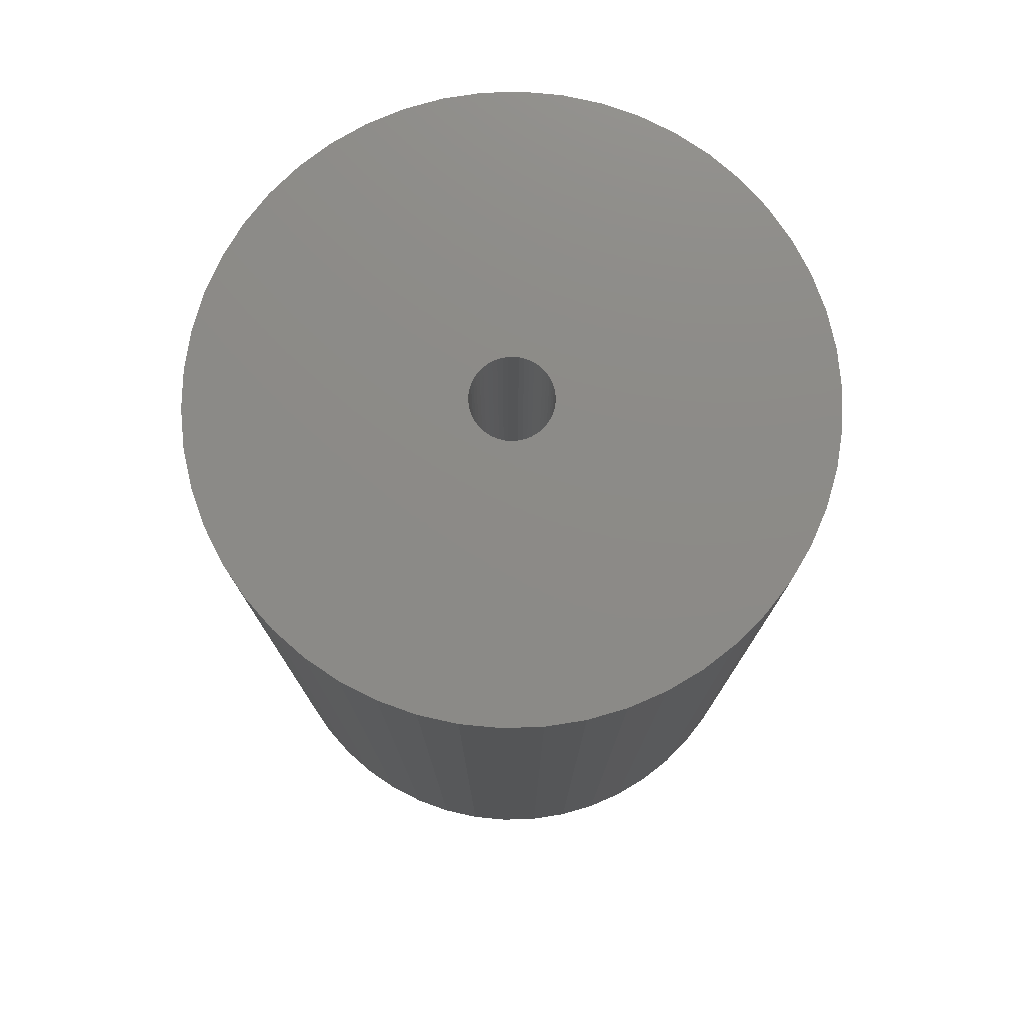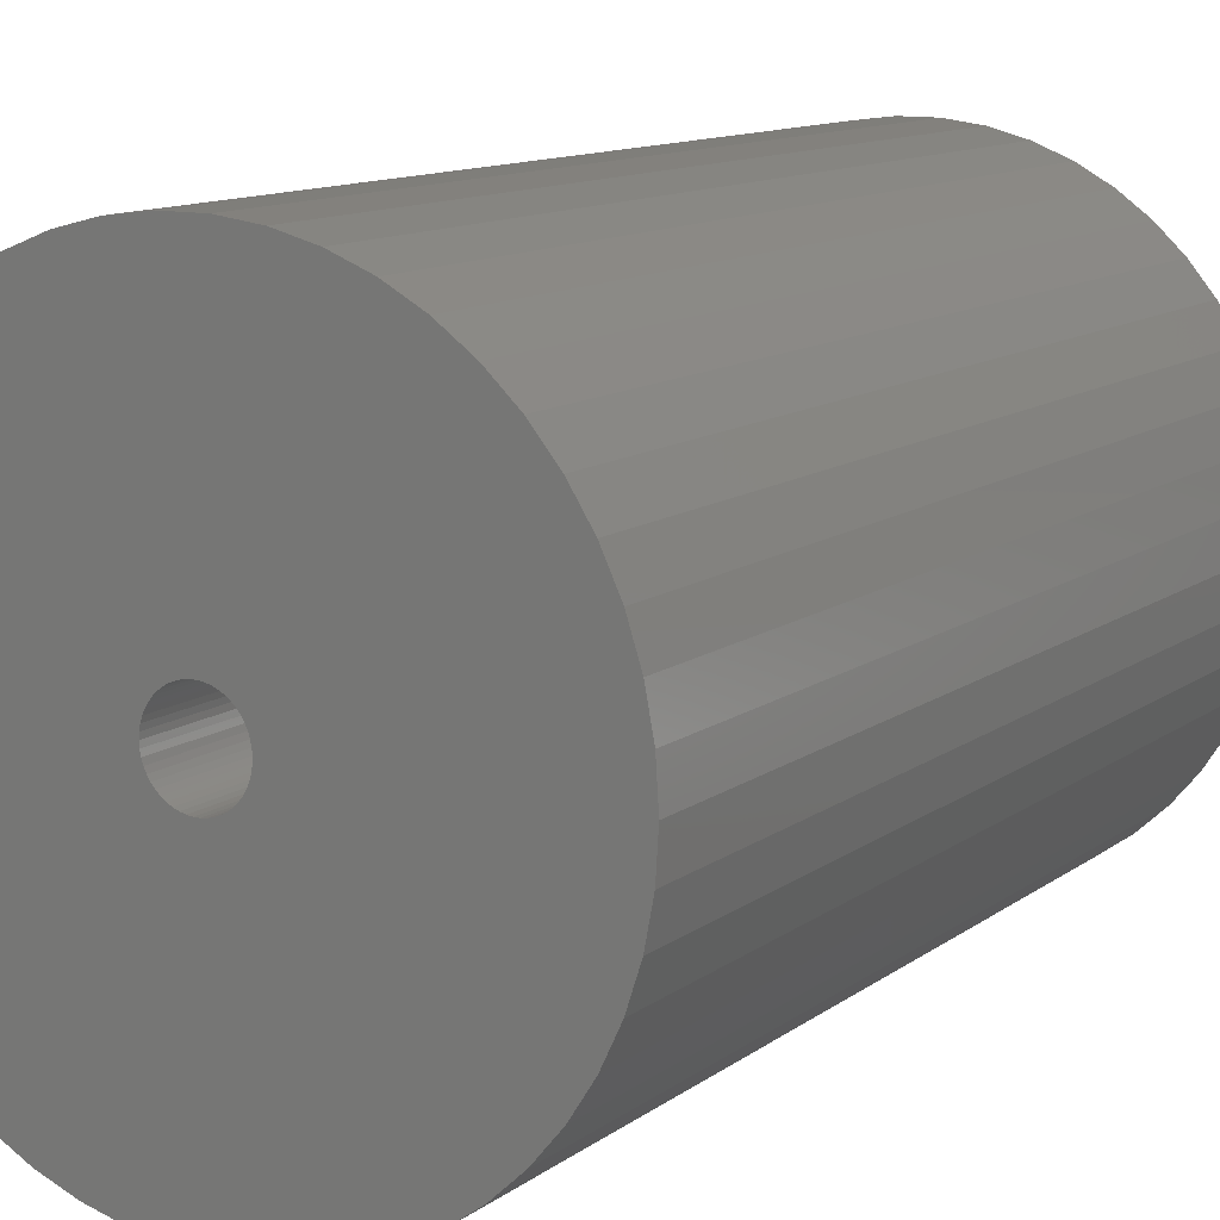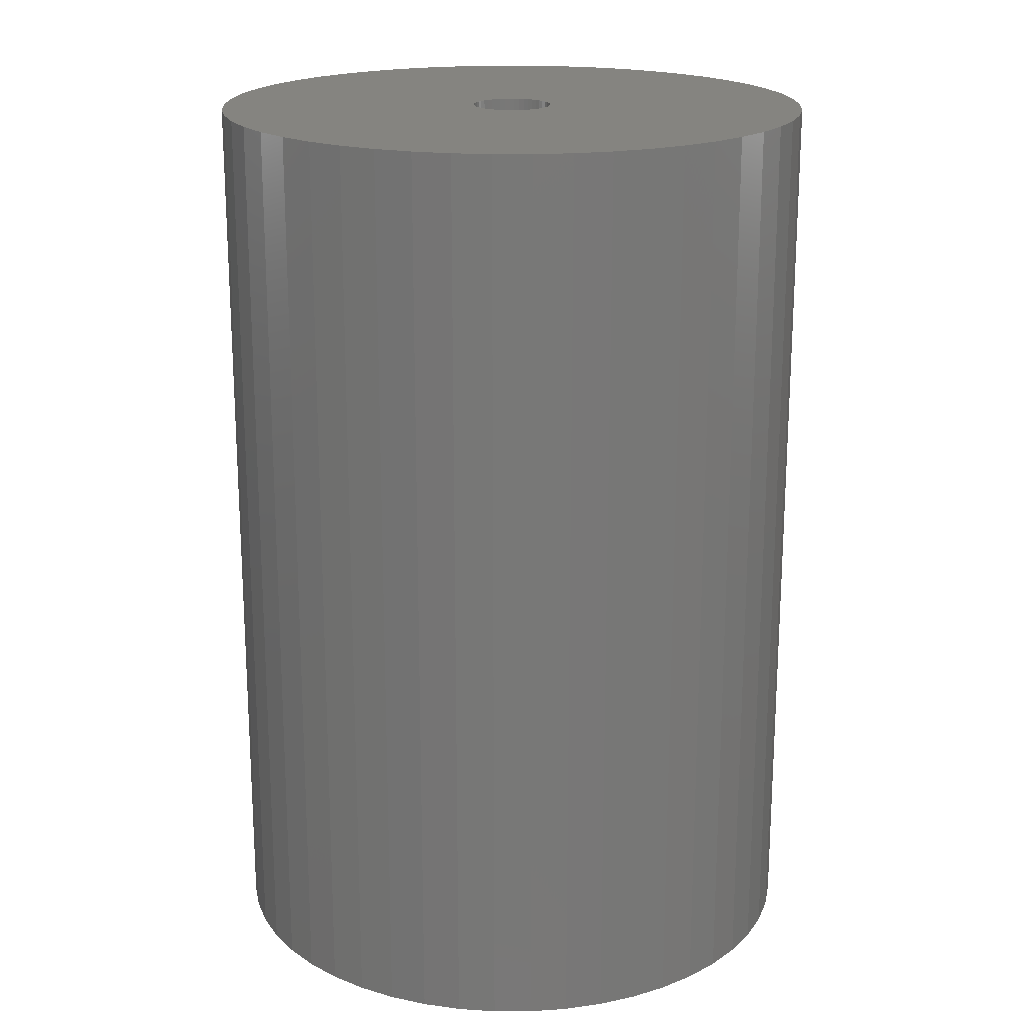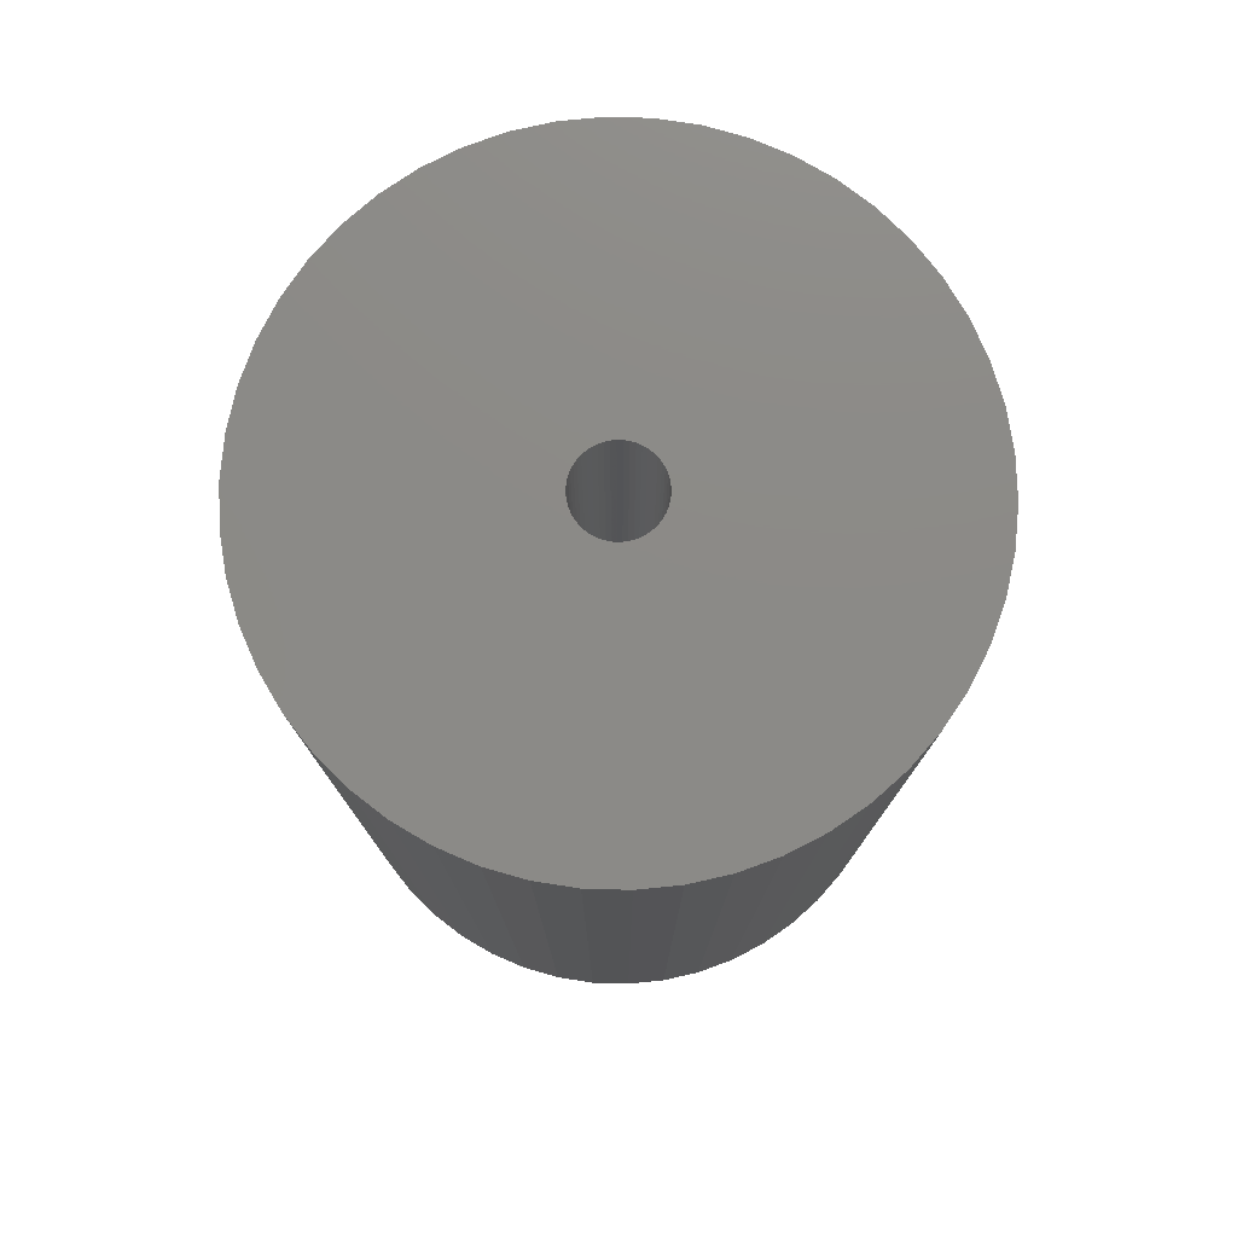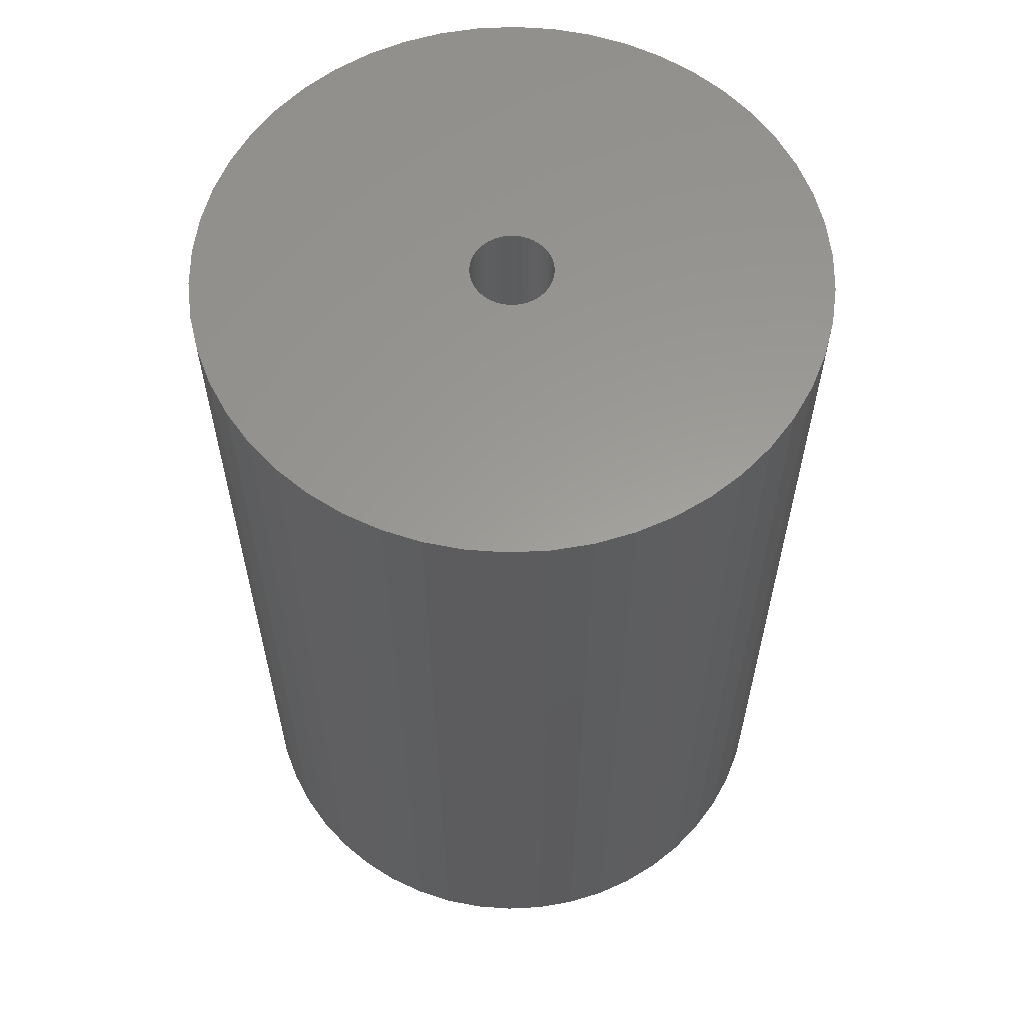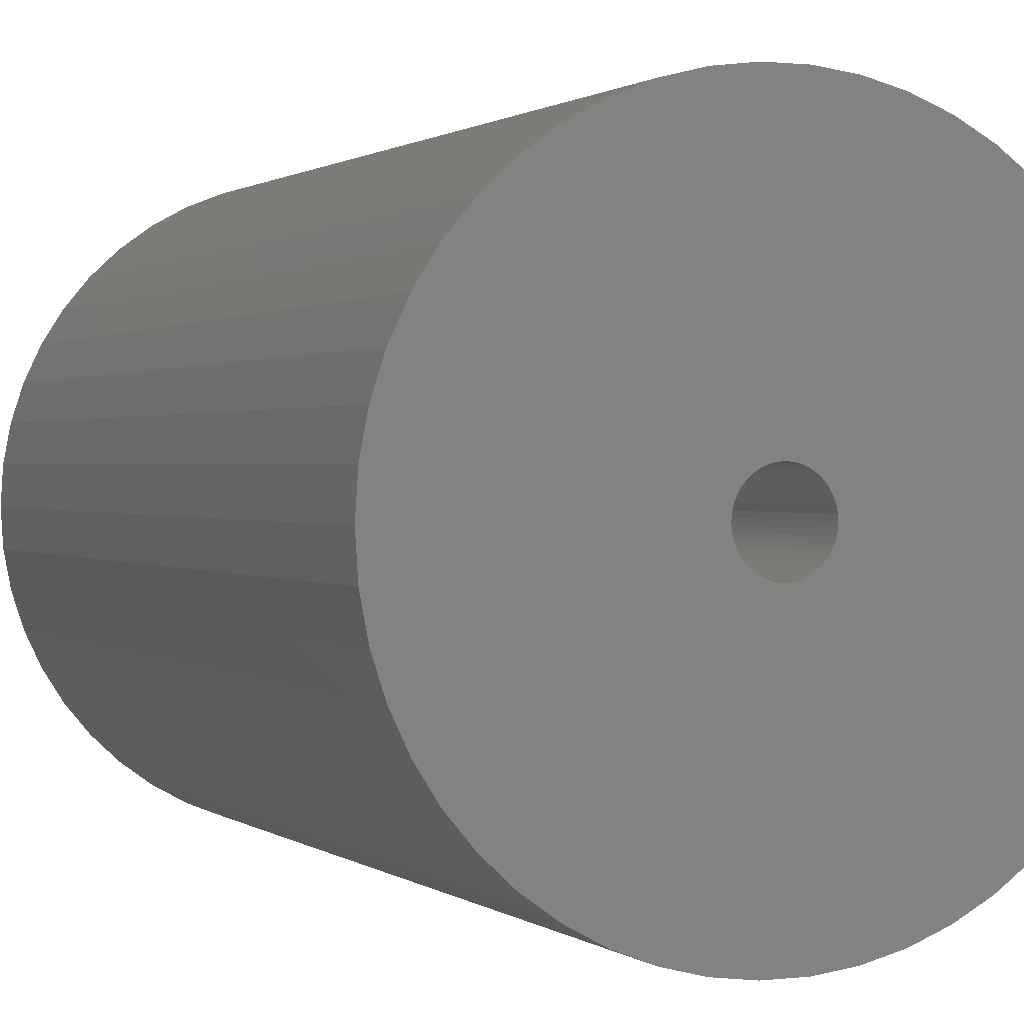
<metadata>
{"format":"stl","ext":"stl","renderer":"f3d","projection":"perspective","resolution":1024,"background":"white","views":[{"elev":76.8,"azim":106.2,"up":"+Z"},{"elev":11.6,"azim":-149.0,"up":"+Y"},{"elev":19.3,"azim":64.7,"up":"+Z"},{"elev":77.7,"azim":102.4,"up":"+Z"},{"elev":60.0,"azim":133.8,"up":"+Z"},{"elev":0.9,"azim":-23.4,"up":"+Y"}]}
</metadata>
<code>
# stl→obj: 200 verts, 400 faces
v 17 0 25.5
v 16.87 2.131 -25.5
v 16.87 2.131 25.5
v 17 0 -25.5
v -17 0 -25.5
v -16.87 2.131 25.5
v -16.87 2.131 -25.5
v -17 0 25.5
v 1.067 16.97 -25.5
v -1.067 16.97 25.5
v 1.067 16.97 25.5
v -1.067 16.97 -25.5
v -1.067 -16.97 -25.5
v 1.067 -16.97 25.5
v -1.067 -16.97 25.5
v 1.067 -16.97 -25.5
v 12.39 11.64 -25.5
v 10.84 13.1 25.5
v 12.39 11.64 25.5
v 10.84 13.1 -25.5
v -10.84 13.1 -25.5
v -12.39 11.64 25.5
v -10.84 13.1 25.5
v -12.39 11.64 -25.5
v -5.253 16.17 -25.5
v -7.238 15.38 25.5
v -5.253 16.17 25.5
v -7.238 15.38 -25.5
v 15.81 6.258 25.5
v 14.9 8.19 -25.5
v 14.9 8.19 25.5
v 15.81 6.258 -25.5
v 7.238 15.38 -25.5
v 5.253 16.17 25.5
v 7.238 15.38 25.5
v 5.253 16.17 -25.5
v 3.185 16.7 25.5
v 3.185 16.7 -25.5
v 9.109 14.35 -25.5
v 9.109 14.35 25.5
v -15.81 6.258 -25.5
v -14.9 8.19 25.5
v -14.9 8.19 -25.5
v -15.81 6.258 25.5
v 2.25 0 25.5
v 2.232 0.282 25.5
v 16.47 4.228 25.5
v 16.87 -2.131 25.5
v 2.179 0.5596 25.5
v 2.232 -0.282 25.5
v 2.092 0.8283 25.5
v 16.47 -4.228 25.5
v 1.972 1.084 25.5
v 13.75 9.992 25.5
v 2.179 -0.5596 25.5
v 1.82 1.323 25.5
v 15.81 -6.258 25.5
v 1.64 1.54 25.5
v 2.092 -0.8283 25.5
v 1.434 1.734 25.5
v 14.9 -8.19 25.5
v 1.206 1.9 25.5
v 1.972 -1.084 25.5
v 0.958 2.036 25.5
v 13.75 -9.992 25.5
v 0.6953 2.14 25.5
v 1.82 -1.323 25.5
v 12.39 -11.64 25.5
v 0.4216 2.21 25.5
v 0.1413 2.246 25.5
v -0.1413 2.246 25.5
v -0.4216 2.21 25.5
v -3.185 16.7 25.5
v -0.6953 2.14 25.5
v -0.958 2.036 25.5
v -1.206 1.9 25.5
v -9.109 14.35 25.5
v -1.434 1.734 25.5
v -1.64 1.54 25.5
v -1.82 1.323 25.5
v 1.64 -1.54 25.5
v 10.84 -13.1 25.5
v 1.434 -1.734 25.5
v 9.109 -14.35 25.5
v 1.206 -1.9 25.5
v 7.238 -15.38 25.5
v 0.958 -2.036 25.5
v 5.253 -16.17 25.5
v 0.6953 -2.14 25.5
v 3.185 -16.7 25.5
v 0.4216 -2.21 25.5
v 0.1413 -2.246 25.5
v -0.1413 -2.246 25.5
v -0.4216 -2.21 25.5
v -3.185 -16.7 25.5
v -0.6953 -2.14 25.5
v -5.253 -16.17 25.5
v -0.958 -2.036 25.5
v -7.238 -15.38 25.5
v -1.206 -1.9 25.5
v -9.109 -14.35 25.5
v -1.434 -1.734 25.5
v -10.84 -13.1 25.5
v -1.64 -1.54 25.5
v -12.39 -11.64 25.5
v -1.82 -1.323 25.5
v -13.75 -9.992 25.5
v -1.972 -1.084 25.5
v -14.9 -8.19 25.5
v -2.092 -0.8283 25.5
v -15.81 -6.258 25.5
v -2.179 -0.5596 25.5
v -16.47 -4.228 25.5
v -2.232 -0.282 25.5
v -16.87 -2.131 25.5
v -2.25 0 25.5
v -13.75 9.992 25.5
v -1.972 1.084 25.5
v -2.092 0.8283 25.5
v -2.179 0.5596 25.5
v -16.47 4.228 25.5
v -2.232 0.282 25.5
v -3.185 16.7 -25.5
v 2.25 0 -25.5
v 16.87 -2.131 -25.5
v 2.232 -0.282 -25.5
v 16.47 -4.228 -25.5
v 2.179 -0.5596 -25.5
v 15.81 -6.258 -25.5
v 2.232 0.282 -25.5
v 2.092 -0.8283 -25.5
v 14.9 -8.19 -25.5
v 16.47 4.228 -25.5
v 1.972 -1.084 -25.5
v 13.75 -9.992 -25.5
v 2.179 0.5596 -25.5
v 1.82 -1.323 -25.5
v 12.39 -11.64 -25.5
v 1.64 -1.54 -25.5
v 10.84 -13.1 -25.5
v 2.092 0.8283 -25.5
v 1.434 -1.734 -25.5
v 9.109 -14.35 -25.5
v 1.206 -1.9 -25.5
v 7.238 -15.38 -25.5
v 1.972 1.084 -25.5
v 0.958 -2.036 -25.5
v 5.253 -16.17 -25.5
v 13.75 9.992 -25.5
v 0.6953 -2.14 -25.5
v 3.185 -16.7 -25.5
v 1.82 1.323 -25.5
v 0.4216 -2.21 -25.5
v 0.1413 -2.246 -25.5
v -0.1413 -2.246 -25.5
v -0.4216 -2.21 -25.5
v -3.185 -16.7 -25.5
v -0.6953 -2.14 -25.5
v -5.253 -16.17 -25.5
v -0.958 -2.036 -25.5
v -7.238 -15.38 -25.5
v -1.206 -1.9 -25.5
v -9.109 -14.35 -25.5
v -1.434 -1.734 -25.5
v -10.84 -13.1 -25.5
v -1.64 -1.54 -25.5
v -12.39 -11.64 -25.5
v -1.82 -1.323 -25.5
v 1.64 1.54 -25.5
v 1.434 1.734 -25.5
v 1.206 1.9 -25.5
v 0.958 2.036 -25.5
v 0.6953 2.14 -25.5
v 0.4216 2.21 -25.5
v 0.1413 2.246 -25.5
v -0.1413 2.246 -25.5
v -0.4216 2.21 -25.5
v -0.6953 2.14 -25.5
v -0.958 2.036 -25.5
v -1.206 1.9 -25.5
v -9.109 14.35 -25.5
v -1.434 1.734 -25.5
v -1.64 1.54 -25.5
v -1.82 1.323 -25.5
v -13.75 9.992 -25.5
v -1.972 1.084 -25.5
v -2.092 0.8283 -25.5
v -2.179 0.5596 -25.5
v -16.47 4.228 -25.5
v -2.232 0.282 -25.5
v -2.25 0 -25.5
v -13.75 -9.992 -25.5
v -1.972 -1.084 -25.5
v -14.9 -8.19 -25.5
v -2.092 -0.8283 -25.5
v -15.81 -6.258 -25.5
v -2.179 -0.5596 -25.5
v -16.47 -4.228 -25.5
v -2.232 -0.282 -25.5
v -16.87 -2.131 -25.5
f 1 2 3
f 2 1 4
f 5 6 7
f 6 5 8
f 9 10 11
f 10 9 12
f 13 14 15
f 14 13 16
f 17 18 19
f 18 17 20
f 21 22 23
f 22 21 24
f 25 26 27
f 26 25 28
f 29 30 31
f 30 29 32
f 33 34 35
f 34 33 36
f 36 37 34
f 37 36 38
f 39 35 40
f 35 39 33
f 41 42 43
f 42 41 44
f 45 1 3
f 46 3 47
f 1 45 48
f 49 47 29
f 50 48 45
f 51 29 31
f 48 50 52
f 53 31 54
f 55 52 50
f 56 54 19
f 52 55 57
f 58 19 18
f 59 57 55
f 60 18 40
f 57 59 61
f 62 40 35
f 63 61 59
f 64 35 34
f 61 63 65
f 66 34 37
f 67 65 63
f 65 67 68
f 3 46 45
f 47 49 46
f 29 51 49
f 31 53 51
f 54 56 53
f 19 58 56
f 18 60 58
f 40 62 60
f 69 37 11
f 35 64 62
f 34 66 64
f 37 69 66
f 11 70 69
f 11 71 70
f 10 71 11
f 71 10 72
f 73 72 10
f 72 73 74
f 27 74 73
f 74 27 75
f 26 75 27
f 75 26 76
f 77 76 26
f 76 77 78
f 23 78 77
f 78 23 79
f 79 22 80
f 22 79 23
f 81 68 67
f 68 81 82
f 83 82 81
f 82 83 84
f 85 84 83
f 84 85 86
f 87 86 85
f 86 87 88
f 89 88 87
f 88 89 90
f 91 90 89
f 90 91 14
f 92 14 91
f 93 14 92
f 15 93 94
f 95 94 96
f 97 96 98
f 93 15 14
f 99 98 100
f 101 100 102
f 103 102 104
f 105 104 106
f 107 106 108
f 109 108 110
f 111 110 112
f 113 112 114
f 94 95 15
f 115 114 116
f 117 80 22
f 80 117 118
f 96 97 95
f 42 118 117
f 98 99 97
f 118 42 119
f 100 101 99
f 44 119 42
f 102 103 101
f 119 44 120
f 104 105 103
f 121 120 44
f 106 107 105
f 120 121 122
f 108 109 107
f 6 122 121
f 110 111 109
f 122 6 116
f 112 113 111
f 8 116 6
f 114 115 113
f 116 8 115
f 12 73 10
f 73 12 123
f 124 4 125
f 126 125 127
f 4 124 2
f 128 127 129
f 130 2 124
f 131 129 132
f 2 130 133
f 134 132 135
f 136 133 130
f 137 135 138
f 133 136 32
f 139 138 140
f 141 32 136
f 142 140 143
f 32 141 30
f 144 143 145
f 146 30 141
f 147 145 148
f 30 146 149
f 150 148 151
f 152 149 146
f 149 152 17
f 125 126 124
f 127 128 126
f 129 131 128
f 132 134 131
f 135 137 134
f 138 139 137
f 140 142 139
f 143 144 142
f 153 151 16
f 145 147 144
f 148 150 147
f 151 153 150
f 16 154 153
f 16 155 154
f 13 155 16
f 155 13 156
f 157 156 13
f 156 157 158
f 159 158 157
f 158 159 160
f 161 160 159
f 160 161 162
f 163 162 161
f 162 163 164
f 165 164 163
f 164 165 166
f 166 167 168
f 167 166 165
f 169 17 152
f 17 169 20
f 170 20 169
f 20 170 39
f 171 39 170
f 39 171 33
f 172 33 171
f 33 172 36
f 173 36 172
f 36 173 38
f 174 38 173
f 38 174 9
f 175 9 174
f 176 9 175
f 12 176 177
f 123 177 178
f 25 178 179
f 176 12 9
f 28 179 180
f 181 180 182
f 21 182 183
f 24 183 184
f 185 184 186
f 43 186 187
f 41 187 188
f 189 188 190
f 177 123 12
f 7 190 191
f 192 168 167
f 168 192 193
f 178 25 123
f 194 193 192
f 179 28 25
f 193 194 195
f 180 181 28
f 196 195 194
f 182 21 181
f 195 196 197
f 183 24 21
f 198 197 196
f 184 185 24
f 197 198 199
f 186 43 185
f 200 199 198
f 187 41 43
f 199 200 191
f 188 189 41
f 5 191 200
f 190 7 189
f 191 5 7
f 16 90 14
f 90 16 151
f 47 32 29
f 32 47 133
f 3 133 47
f 133 3 2
f 54 17 19
f 17 54 149
f 31 149 54
f 149 31 30
f 38 11 37
f 11 38 9
f 20 40 18
f 40 20 39
f 43 117 185
f 117 43 42
f 185 22 24
f 22 185 117
f 189 44 41
f 44 189 121
f 7 121 189
f 121 7 6
f 28 77 26
f 77 28 181
f 181 23 77
f 23 181 21
f 123 27 73
f 27 123 25
f 48 4 1
f 4 48 125
f 61 129 57
f 129 61 132
f 167 103 105
f 103 167 165
f 194 111 196
f 111 194 109
f 192 109 194
f 109 192 107
f 145 84 86
f 84 145 143
f 57 127 52
f 127 57 129
f 167 107 192
f 107 167 105
f 198 115 200
f 115 198 113
f 200 8 5
f 8 200 115
f 196 113 198
f 113 196 111
f 140 68 82
f 68 140 138
f 148 86 88
f 86 148 145
f 151 88 90
f 88 151 148
f 52 125 48
f 125 52 127
f 65 132 61
f 132 65 135
f 68 135 65
f 135 68 138
f 157 15 95
f 15 157 13
f 161 97 99
f 97 161 159
f 165 101 103
f 101 165 163
f 143 82 84
f 82 143 140
f 159 95 97
f 95 159 157
f 163 99 101
f 99 163 161
f 124 46 130
f 46 124 45
f 116 190 122
f 190 116 191
f 176 70 71
f 70 176 175
f 154 93 92
f 93 154 155
f 139 67 137
f 67 139 81
f 170 58 60
f 58 170 169
f 183 78 79
f 78 183 182
f 179 74 75
f 74 179 178
f 141 53 146
f 53 141 51
f 130 49 136
f 49 130 46
f 173 64 66
f 64 173 172
f 174 66 69
f 66 174 173
f 171 60 62
f 60 171 170
f 118 184 80
f 184 118 186
f 80 183 79
f 183 80 184
f 120 187 119
f 187 120 188
f 180 75 76
f 75 180 179
f 177 71 72
f 71 177 176
f 153 92 91
f 92 153 154
f 136 51 141
f 51 136 49
f 152 58 169
f 58 152 56
f 146 56 152
f 56 146 53
f 175 69 70
f 69 175 174
f 172 62 64
f 62 172 171
f 119 186 118
f 186 119 187
f 122 188 120
f 188 122 190
f 182 76 78
f 76 182 180
f 178 72 74
f 72 178 177
f 137 63 134
f 63 137 67
f 128 50 126
f 50 128 55
f 139 83 81
f 83 139 142
f 147 89 87
f 89 147 150
f 131 55 128
f 55 131 59
f 134 59 131
f 59 134 63
f 126 45 124
f 45 126 50
f 104 168 106
f 168 104 166
f 108 195 110
f 195 108 193
f 110 197 112
f 197 110 195
f 114 191 116
f 191 114 199
f 142 85 83
f 85 142 144
f 144 87 85
f 87 144 147
f 150 91 89
f 91 150 153
f 155 94 93
f 94 155 156
f 160 100 98
f 100 160 162
f 164 104 102
f 104 164 166
f 106 193 108
f 193 106 168
f 112 199 114
f 199 112 197
f 156 96 94
f 96 156 158
f 158 98 96
f 98 158 160
f 162 102 100
f 102 162 164

</code>
